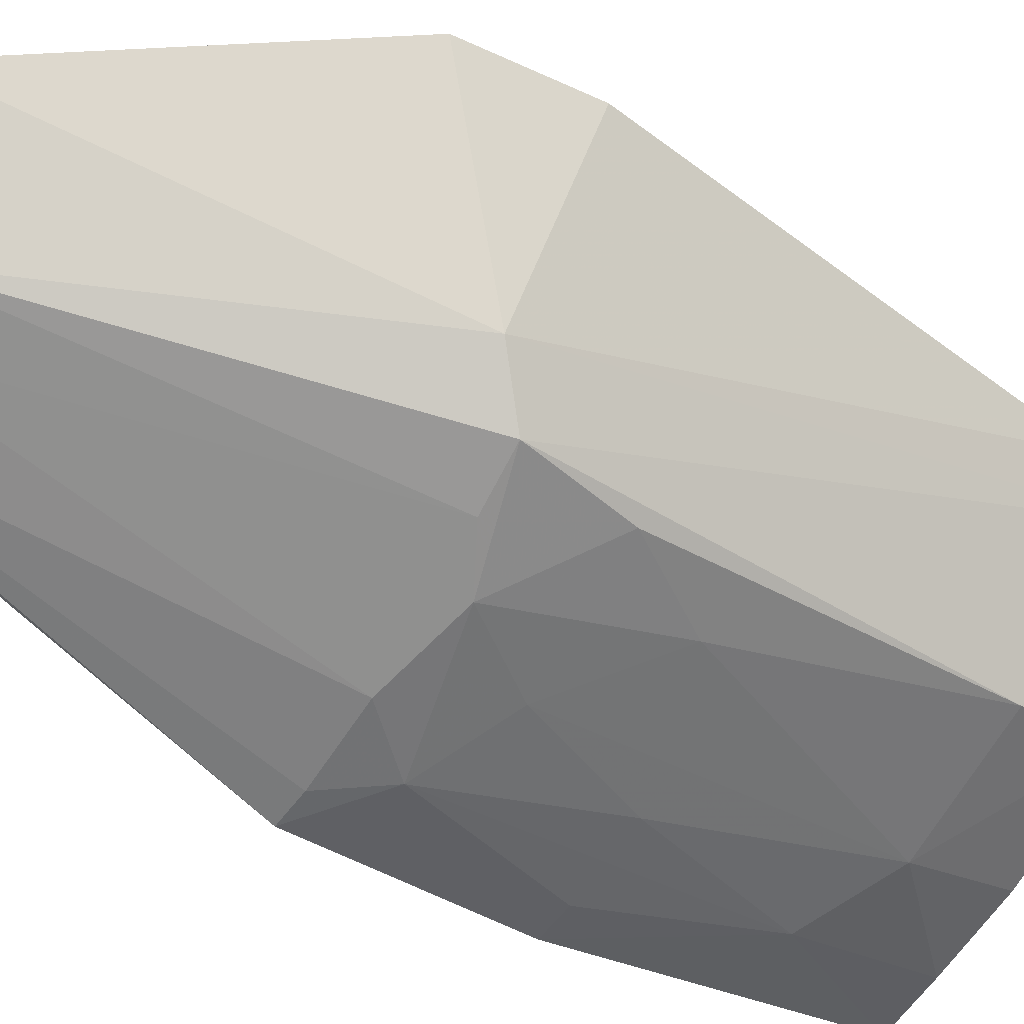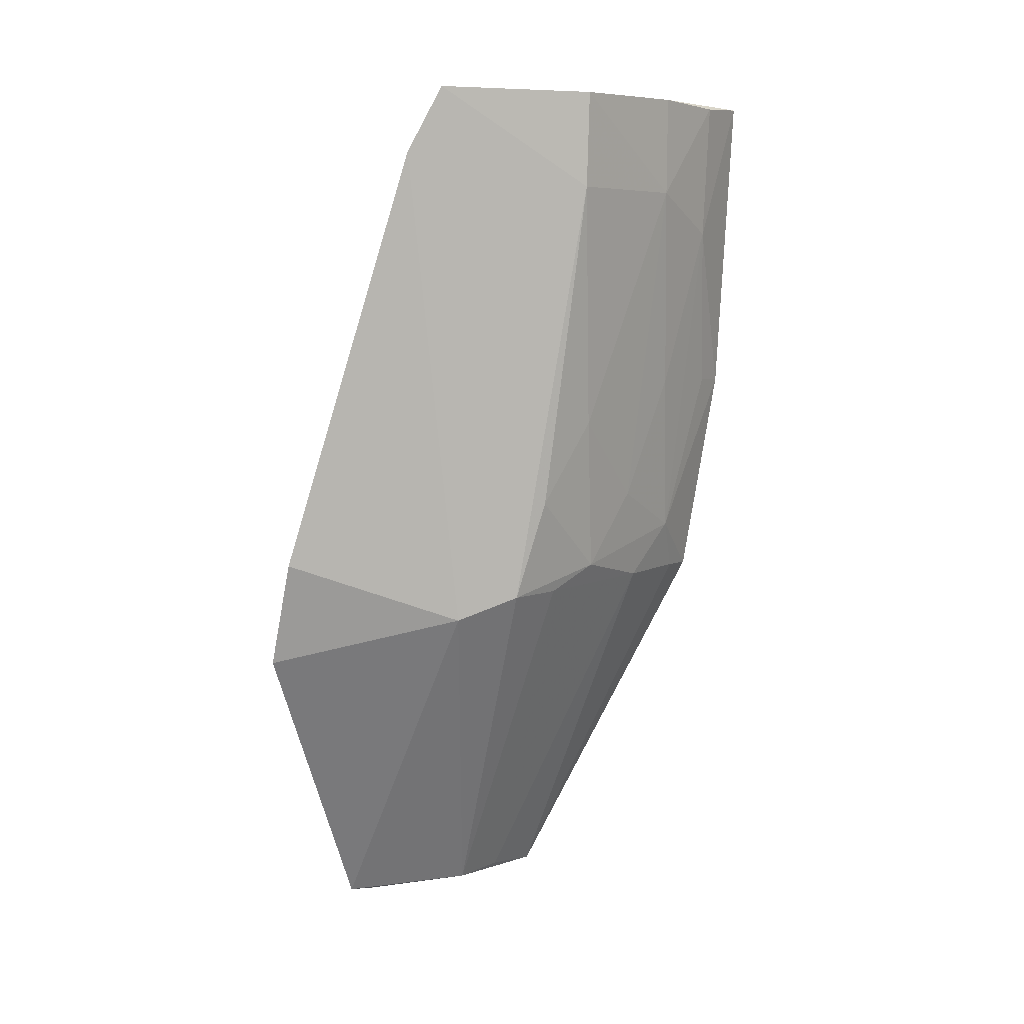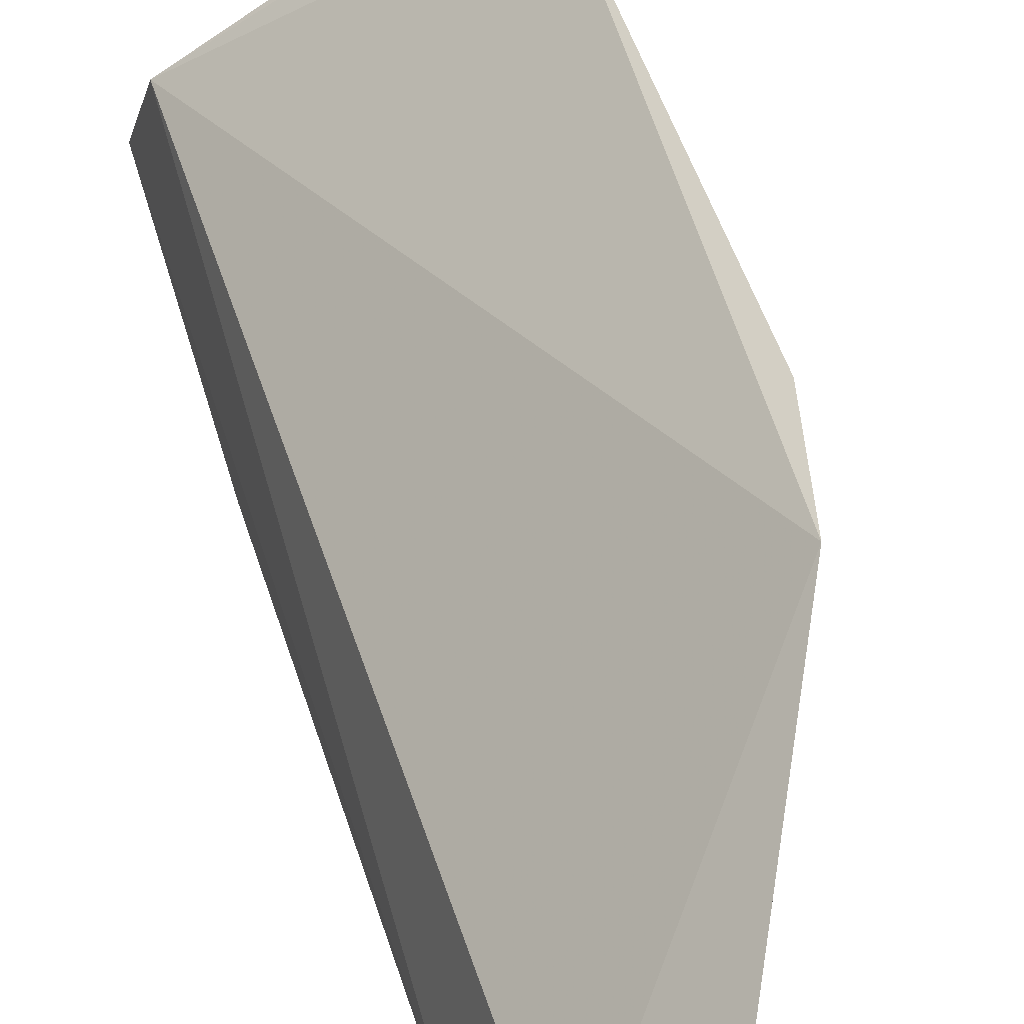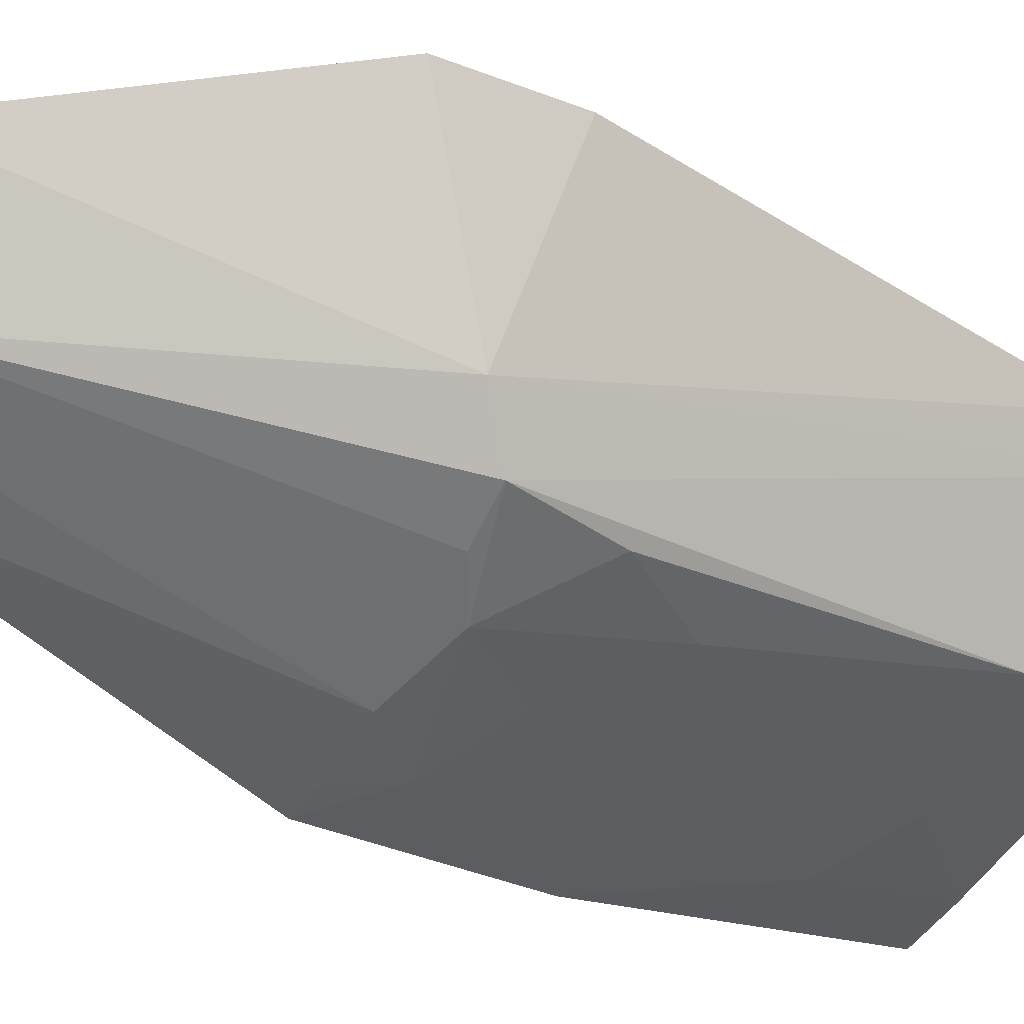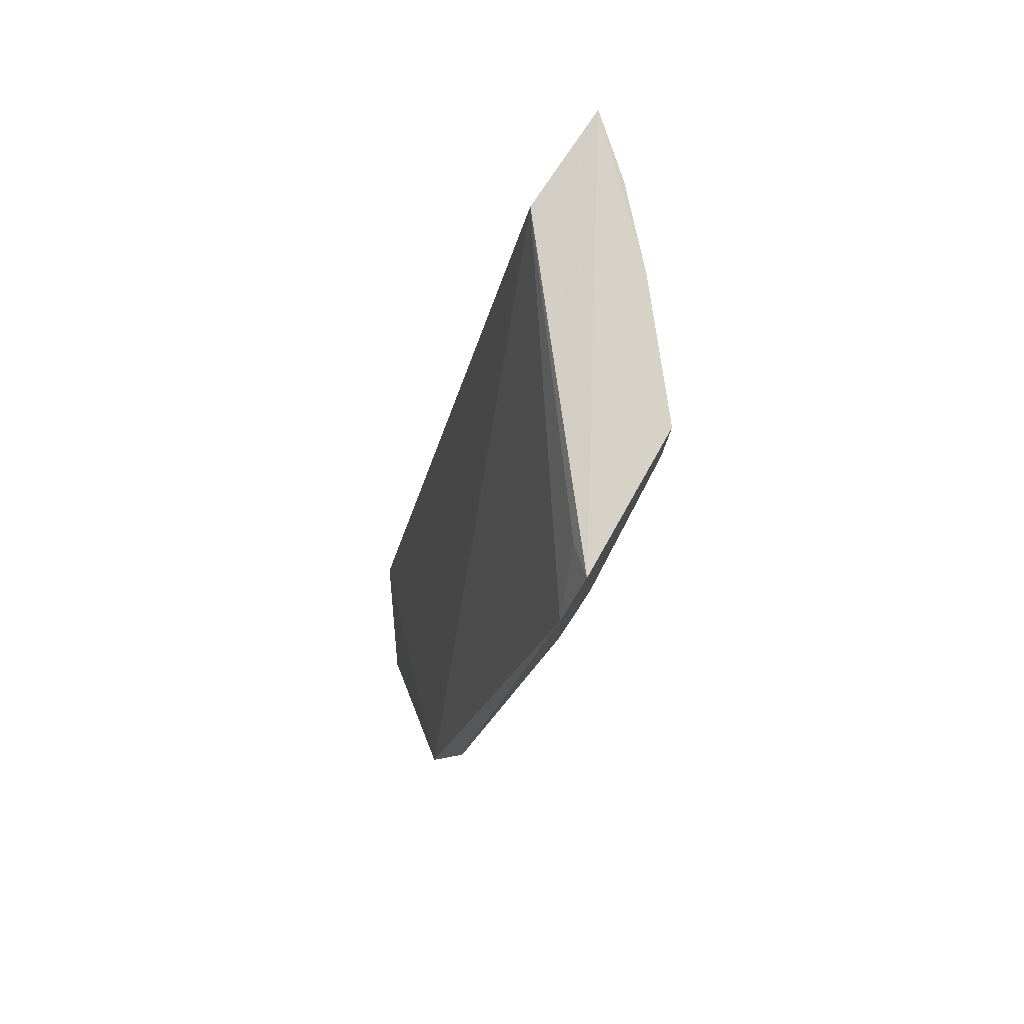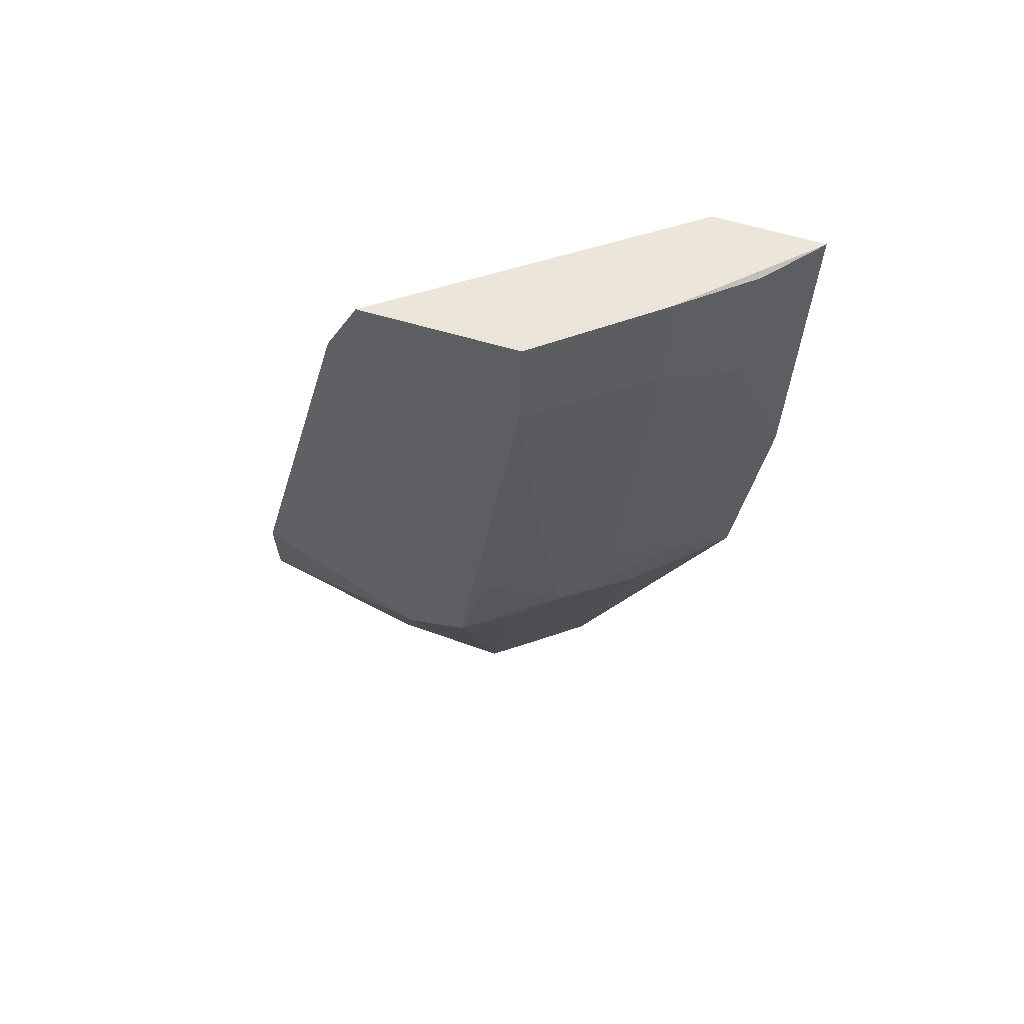
<metadata>
{"format":"obj","ext":"obj","renderer":"f3d","projection":"perspective","resolution":1024,"background":"white","views":[{"elev":-25.5,"azim":-126.2,"up":"+Y"},{"elev":6.2,"azim":-83.9,"up":"+Z"},{"elev":71.9,"azim":161.0,"up":"+Y"},{"elev":-14.9,"azim":-122.6,"up":"+Y"},{"elev":77.8,"azim":-131.4,"up":"+Z"},{"elev":54.9,"azim":-53.1,"up":"+Z"}]}
</metadata>
<code>
v -0.04472 -0.08748 0.1439
v -0.04265 -0.09568 0.1445
v -0.04189 -0.0786 0.07907
v -0.05336 -0.06241 0.07506
v -0.06698 -0.07282 0.1441
v -0.04519 -0.06828 0.07436
v -0.06528 -0.05834 0.09782
v -0.06363 -0.07835 0.1033
v -0.05113 -0.07214 0.07596
v -0.06744 -0.07016 0.139
v -0.04212 -0.09155 0.1036
v -0.06305 -0.08413 0.1439
v -0.06479 -0.07369 0.1016
v -0.04285 -0.07715 0.07542
v -0.05125 -0.06401 0.07462
v -0.06447 -0.07391 0.1431
v -0.04199 -0.09432 0.1204
v -0.05387 -0.0901 0.1442
v -0.06305 -0.08392 0.1365
v -0.06726 -0.06022 0.1062
v -0.05077 -0.08734 0.1037
v -0.04774 -0.09306 0.1333
v -0.05388 -0.09002 0.1365
v -0.04477 -0.09041 0.1037
v -0.06006 -0.08107 0.1034
v -0.04748 -0.07467 0.07615
v -0.04773 -0.09357 0.144
v -0.04769 -0.09003 0.1078
v -0.06291 -0.0806 0.111
v -0.04464 -0.09312 0.1205
v -0.05071 -0.08999 0.1206
v -0.05712 -0.08401 0.1053
v -0.05375 -0.08691 0.111
v -0.05977 -0.08392 0.1174
f 1 2 3
f 5 2 1
f 6 1 3
f 7 6 4
f 7 1 6
f 10 1 7
f 13 7 4
f 13 9 8
f 13 4 9
f 13 8 5
f 13 5 10
f 14 6 3
f 14 3 11
f 15 9 4
f 15 4 6
f 15 14 9
f 15 6 14
f 16 10 5
f 16 5 1
f 16 1 10
f 17 11 3
f 17 3 2
f 18 2 5
f 18 5 12
f 19 12 5
f 19 5 8
f 20 13 10
f 20 10 7
f 20 7 13
f 22 17 2
f 23 18 12
f 23 12 19
f 24 21 14
f 24 14 11
f 25 8 9
f 26 9 14
f 26 14 21
f 26 25 9
f 26 21 25
f 27 22 2
f 27 2 18
f 27 23 22
f 27 18 23
f 28 21 24
f 28 24 11
f 28 11 17
f 29 19 8
f 30 28 17
f 30 17 22
f 30 22 28
f 31 28 22
f 31 22 23
f 32 29 8
f 32 8 25
f 32 25 21
f 32 21 28
f 33 32 28
f 33 28 31
f 33 31 23
f 34 23 19
f 34 19 29
f 34 29 32
f 34 33 23
f 34 32 33

</code>
